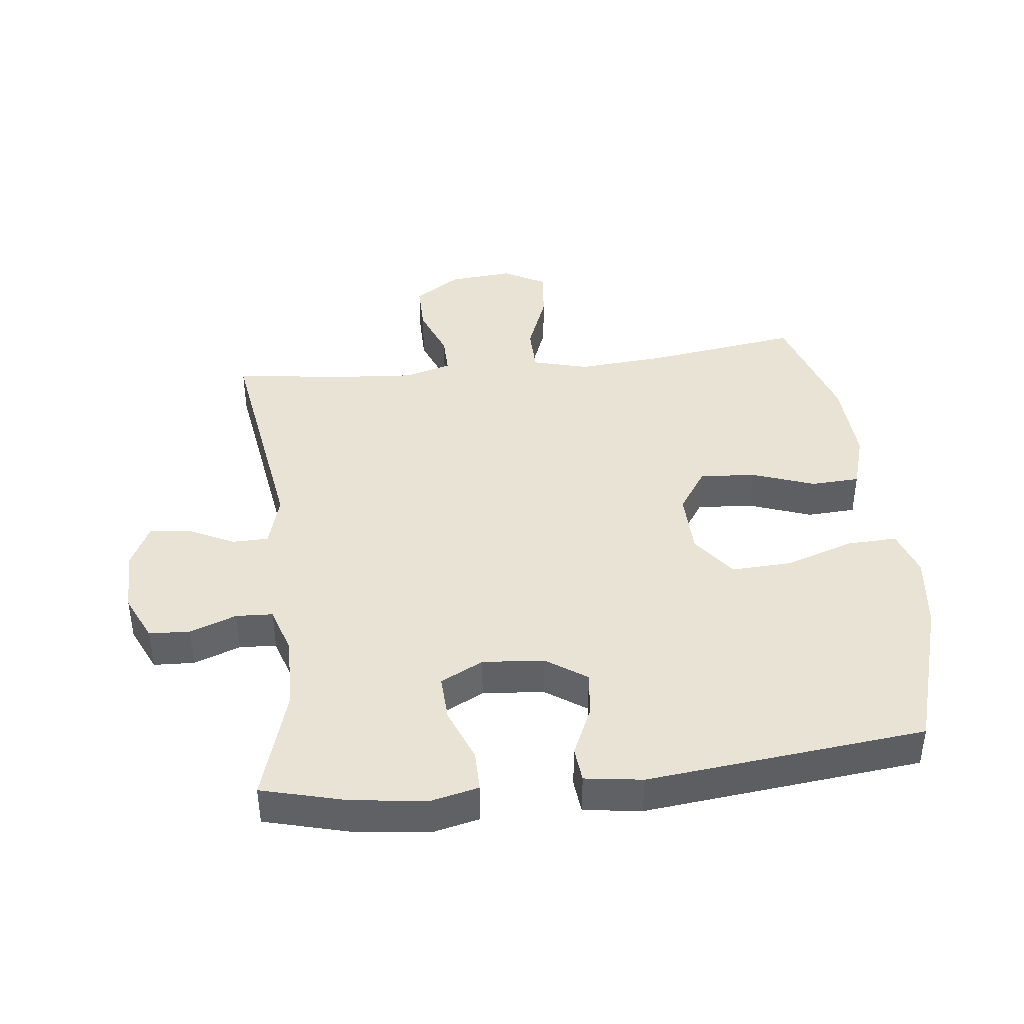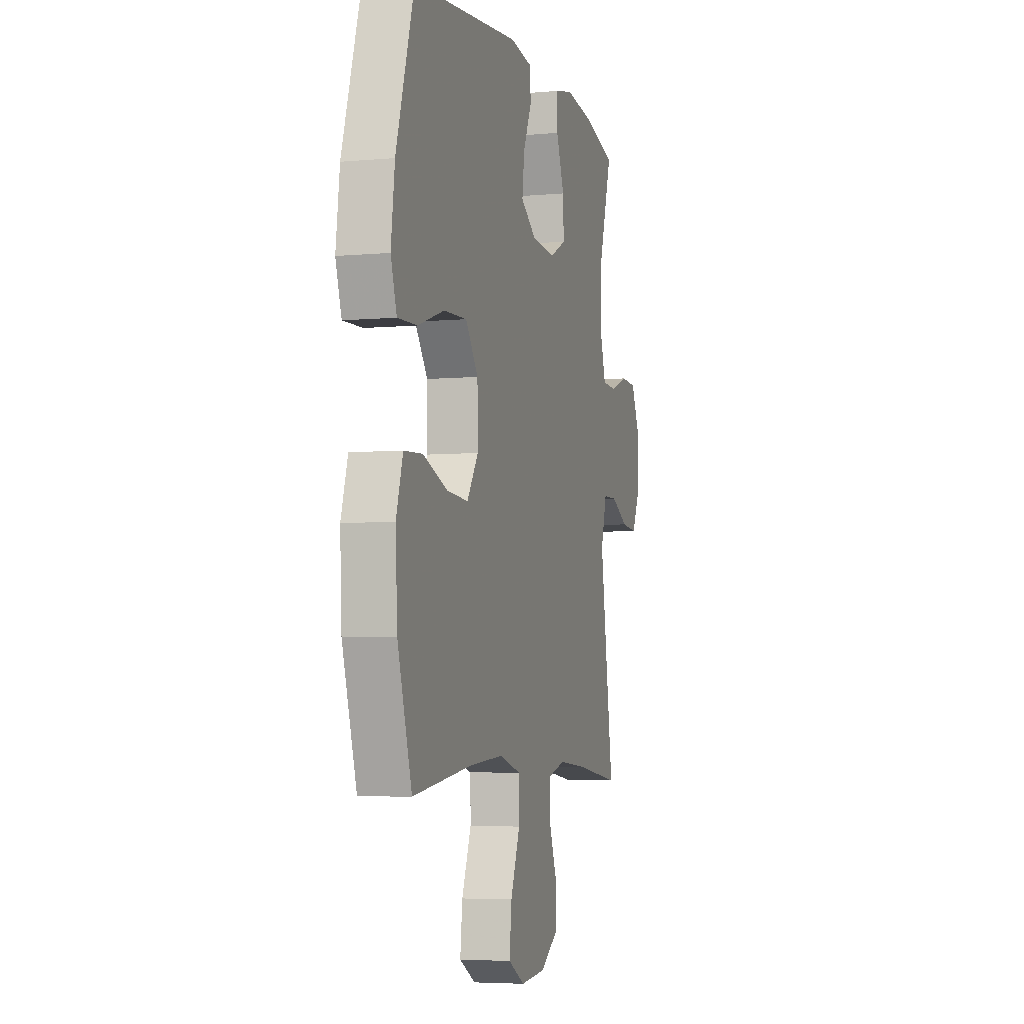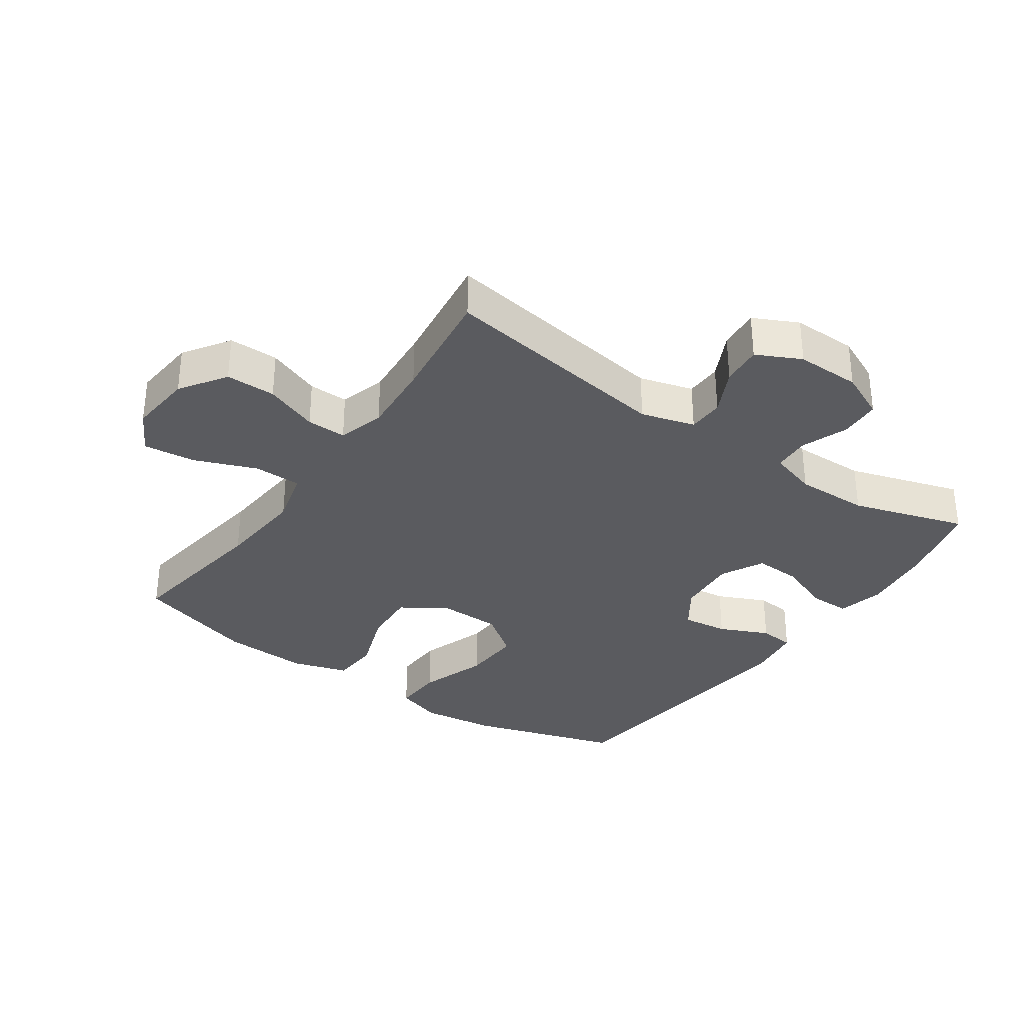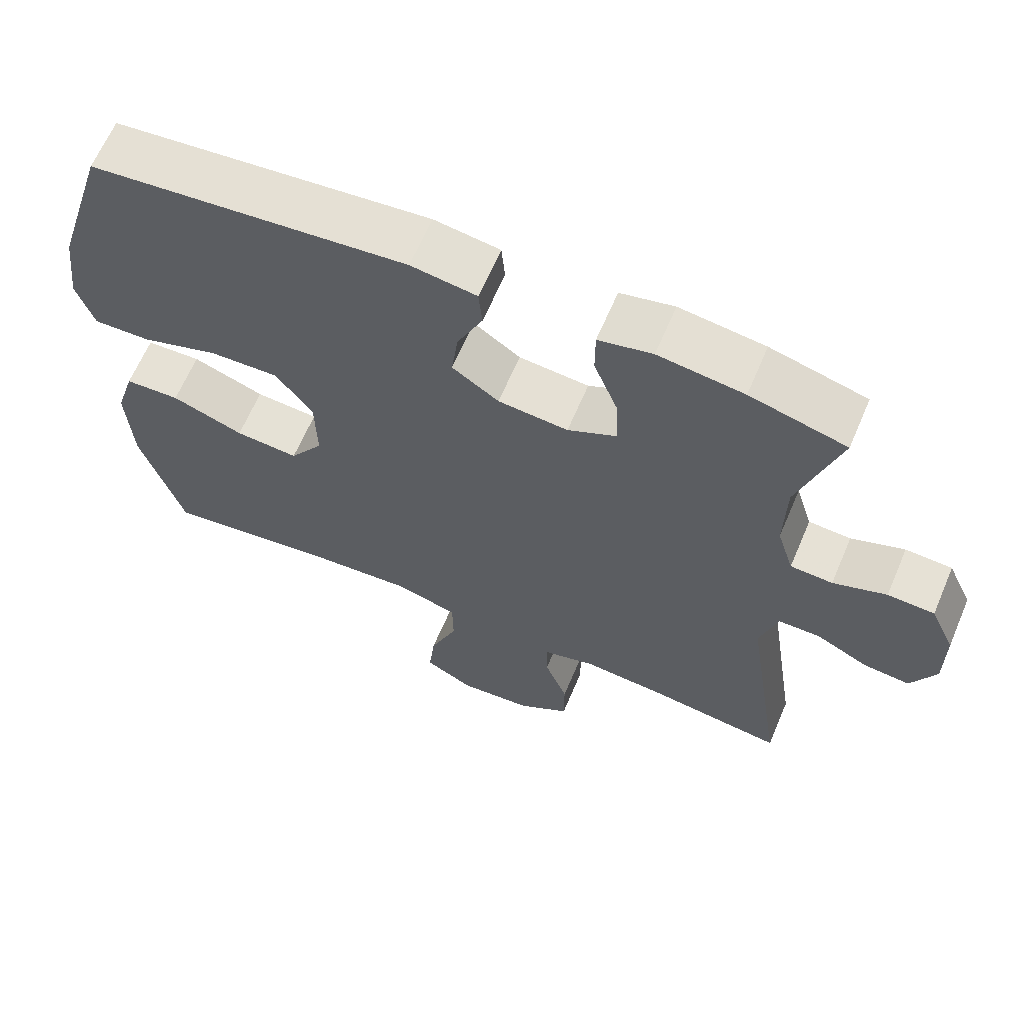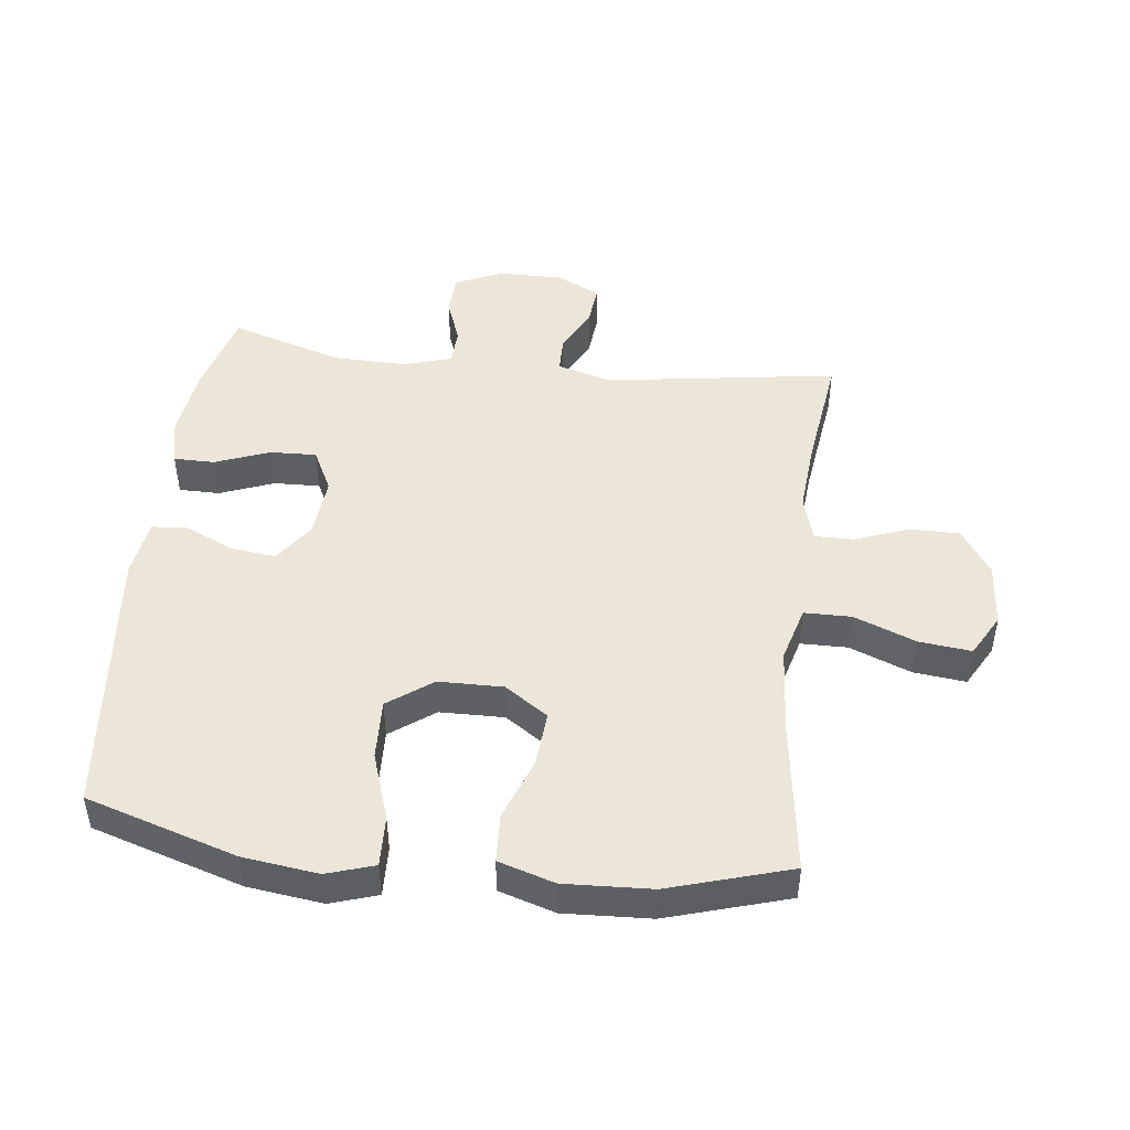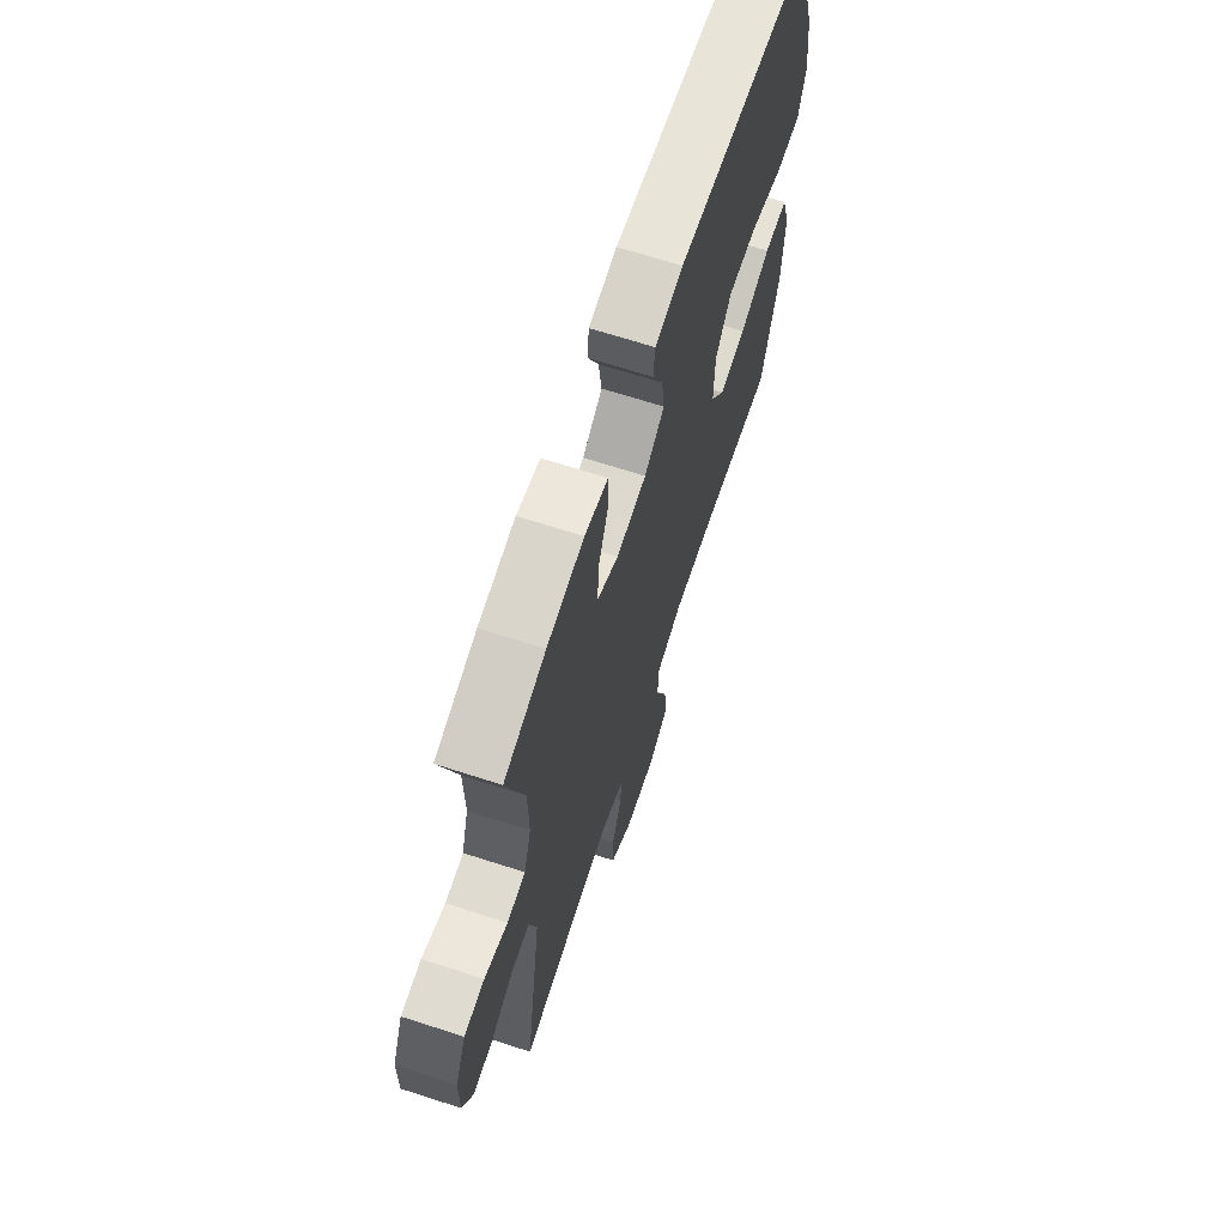
<metadata>
{"format":"obj","ext":"obj","renderer":"f3d","projection":"perspective","resolution":1024,"background":"white","views":[{"elev":41.1,"azim":-6.7,"up":"+Y"},{"elev":-5.0,"azim":106.1,"up":"+Z"},{"elev":-33.0,"azim":-124.9,"up":"+Y"},{"elev":64.5,"azim":-156.9,"up":"+Z"},{"elev":46.9,"azim":96.9,"up":"+Y"},{"elev":67.1,"azim":-72.0,"up":"+Z"}]}
</metadata>
<code>
v 0.5 0.07 -0.5
v 0.259 0.07 -0.466
v 0.121 0.07 -0.455
v 0.033 0.07 -0.479
v 0.032 0.07 -0.553
v 0.07 0.07 -0.65
v 0.079 0.07 -0.732
v 0.012 0.07 -0.769
v -0.089 0.07 -0.76
v -0.161 0.07 -0.712
v -0.161 0.07 -0.634
v -0.129 0.07 -0.55
v -0.128 0.07 -0.488
v -0.201 0.07 -0.467
v -0.316 0.07 -0.476
v -0.5 0.07 -0.5
v -0.445 0.07 -0.134
v -0.469 0.07 -0.05
v -0.526 0.07 -0.049
v -0.598 0.07 -0.085
v -0.662 0.07 -0.091
v -0.696 0.07 -0.022
v -0.695 0.07 0.079
v -0.661 0.07 0.153
v -0.597 0.07 0.156
v -0.524 0.07 0.129
v -0.466 0.07 0.132
v -0.443 0.07 0.207
v -0.445 0.07 0.322
v -0.5 0.07 0.5
v -0.368 0.07 0.535
v -0.251 0.07 0.55
v -0.177 0.07 0.533
v -0.177 0.07 0.469
v -0.21 0.07 0.384
v -0.213 0.07 0.311
v -0.146 0.07 0.277
v -0.05 0.07 0.285
v 0.014 0.07 0.329
v 0.005 0.07 0.401
v -0.03 0.07 0.478
v -0.025 0.07 0.533
v 0.065 0.07 0.546
v 0.5 0.07 0.5
v 0.573 0.07 0.263
v 0.588 0.07 0.145
v 0.564 0.07 0.071
v 0.485 0.07 0.074
v 0.378 0.07 0.11
v 0.283 0.07 0.114
v 0.232 0.07 0.045
v 0.23 0.07 -0.056
v 0.276 0.07 -0.124
v 0.363 0.07 -0.118
v 0.462 0.07 -0.082
v 0.538 0.07 -0.086
v 0.565 0.07 -0.174
v 0.558 0.07 -0.31
v 0.5 0 -0.5
v 0.259 0 -0.466
v 0.121 0 -0.455
v 0.033 0 -0.479
v 0.032 0 -0.553
v 0.07 0 -0.65
v 0.079 0 -0.732
v 0.012 0 -0.769
v -0.089 0 -0.76
v -0.161 0 -0.712
v -0.161 0 -0.634
v -0.129 0 -0.55
v -0.128 0 -0.488
v -0.201 0 -0.467
v -0.316 0 -0.476
v -0.5 0 -0.5
v -0.445 0 -0.134
v -0.469 0 -0.05
v -0.526 0 -0.049
v -0.598 0 -0.085
v -0.662 0 -0.091
v -0.696 0 -0.022
v -0.695 0 0.079
v -0.661 0 0.153
v -0.597 0 0.156
v -0.524 0 0.129
v -0.466 0 0.132
v -0.443 0 0.207
v -0.445 0 0.322
v -0.5 0 0.5
v -0.368 0 0.535
v -0.251 0 0.55
v -0.177 0 0.533
v -0.177 0 0.469
v -0.21 0 0.384
v -0.213 0 0.311
v -0.146 0 0.277
v -0.05 0 0.285
v 0.014 0 0.329
v 0.005 0 0.401
v -0.03 0 0.478
v -0.025 0 0.533
v 0.065 0 0.546
v 0.5 0 0.5
v 0.573 0 0.263
v 0.588 0 0.145
v 0.564 0 0.071
v 0.485 0 0.074
v 0.378 0 0.11
v 0.283 0 0.114
v 0.232 0 0.045
v 0.23 0 -0.056
v 0.276 0 -0.124
v 0.363 0 -0.118
v 0.462 0 -0.082
v 0.538 0 -0.086
v 0.565 0 -0.174
v 0.558 0 -0.31
f 57 58 1 2
f 54 55 56 57
f 53 54 57 2
f 52 53 2 3
f 51 52 3 4
f 46 47 48 49
f 46 49 50
f 45 46 50
f 44 45 50
f 43 44 50 51
f 40 41 42 43
f 39 40 43 51
f 32 33 34 35
f 32 35 36
f 29 30 31 32
f 28 29 32 36
f 27 28 36 37
f 23 24 25 26
f 23 26 27
f 22 23 27
f 19 20 21 22
f 18 19 22 27
f 17 18 27 37
f 15 16 17 37
f 9 10 11 12
f 9 12 13
f 8 9 13
f 5 6 7 8
f 4 5 8 13
f 38 39 51 4
f 14 15 37 38
f 4 13 14 38
f 60 59 116 115
f 115 114 113 112
f 60 115 112 111
f 61 60 111 110
f 62 61 110 109
f 107 106 105 104
f 108 107 104
f 108 104 103
f 108 103 102
f 109 108 102 101
f 101 100 99 98
f 109 101 98 97
f 93 92 91 90
f 94 93 90
f 90 89 88 87
f 94 90 87 86
f 95 94 86 85
f 84 83 82 81
f 85 84 81
f 85 81 80
f 80 79 78 77
f 85 80 77 76
f 95 85 76 75
f 95 75 74 73
f 70 69 68 67
f 71 70 67
f 71 67 66
f 66 65 64 63
f 71 66 63 62
f 62 109 97 96
f 96 95 73 72
f 96 72 71 62
f 1 59 60 2
f 2 60 61 3
f 3 61 62 4
f 4 62 63 5
f 5 63 64 6
f 6 64 65 7
f 7 65 66 8
f 8 66 67 9
f 9 67 68 10
f 10 68 69 11
f 11 69 70 12
f 12 70 71 13
f 13 71 72 14
f 14 72 73 15
f 15 73 74 16
f 16 74 75 17
f 17 75 76 18
f 18 76 77 19
f 19 77 78 20
f 20 78 79 21
f 21 79 80 22
f 22 80 81 23
f 23 81 82 24
f 24 82 83 25
f 25 83 84 26
f 26 84 85 27
f 27 85 86 28
f 28 86 87 29
f 29 87 88 30
f 30 88 89 31
f 31 89 90 32
f 32 90 91 33
f 33 91 92 34
f 34 92 93 35
f 35 93 94 36
f 36 94 95 37
f 37 95 96 38
f 38 96 97 39
f 39 97 98 40
f 40 98 99 41
f 41 99 100 42
f 42 100 101 43
f 43 101 102 44
f 44 102 103 45
f 45 103 104 46
f 46 104 105 47
f 47 105 106 48
f 48 106 107 49
f 49 107 108 50
f 50 108 109 51
f 51 109 110 52
f 52 110 111 53
f 53 111 112 54
f 54 112 113 55
f 55 113 114 56
f 56 114 115 57
f 57 115 116 58
f 58 116 59 1

</code>
